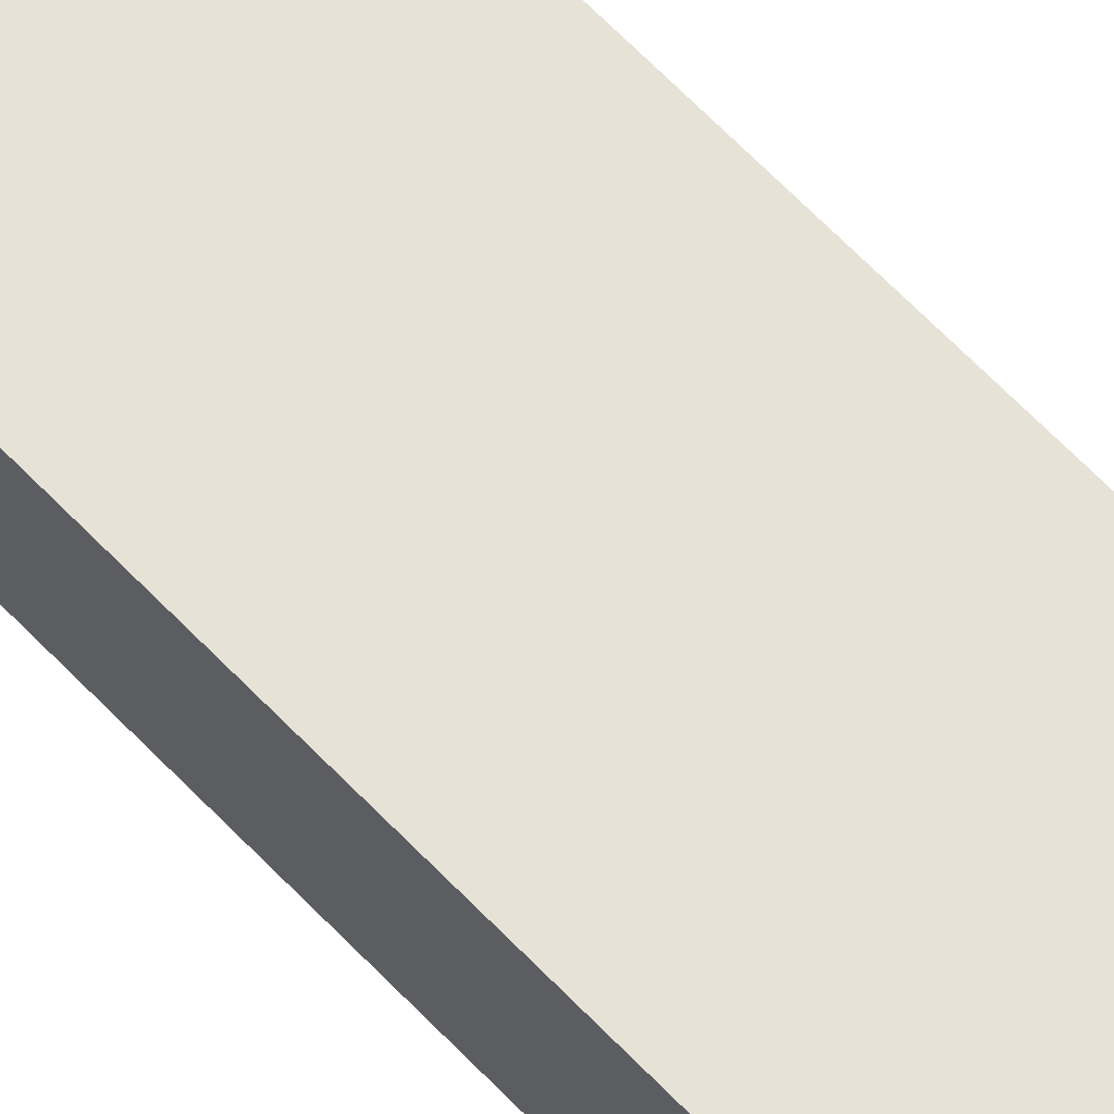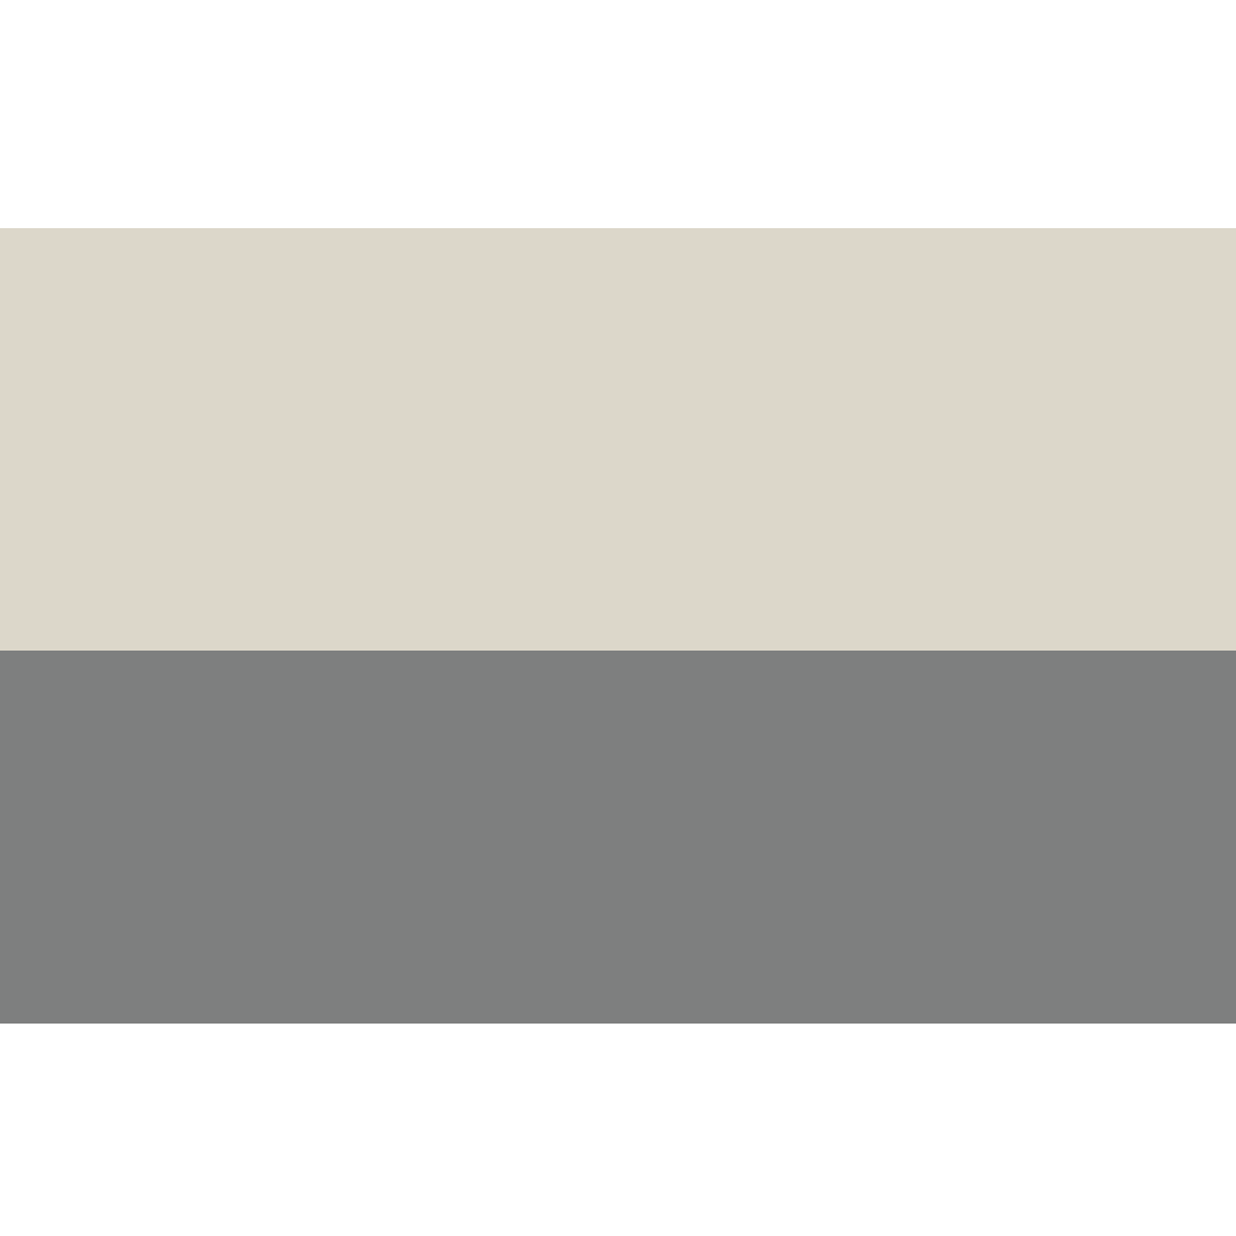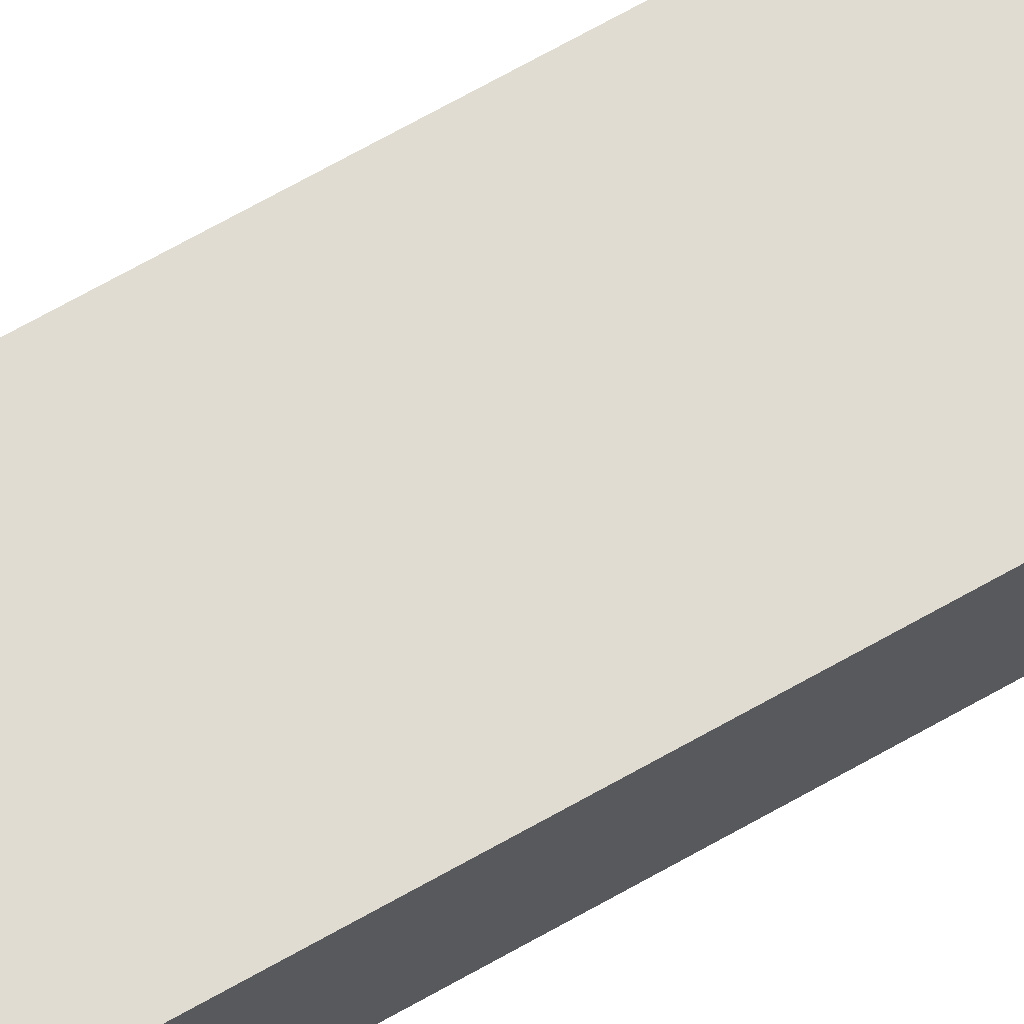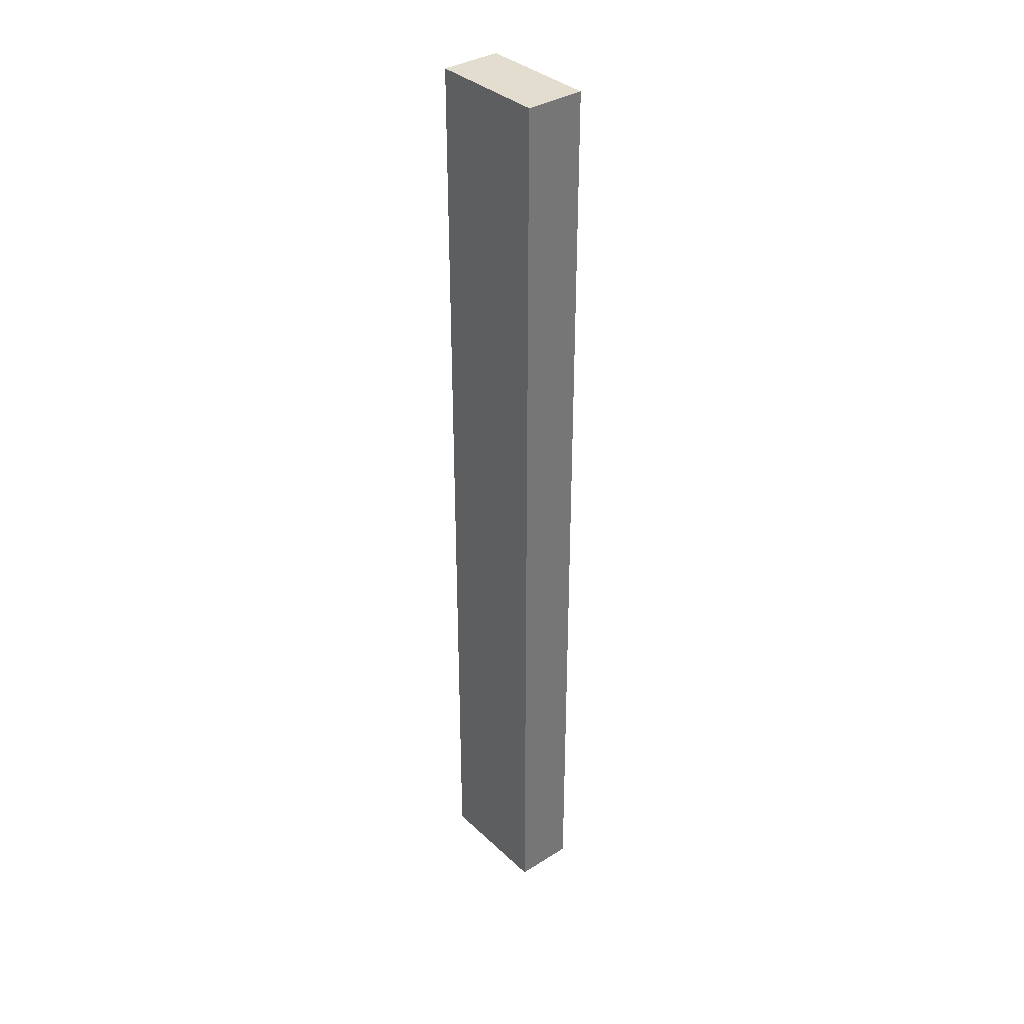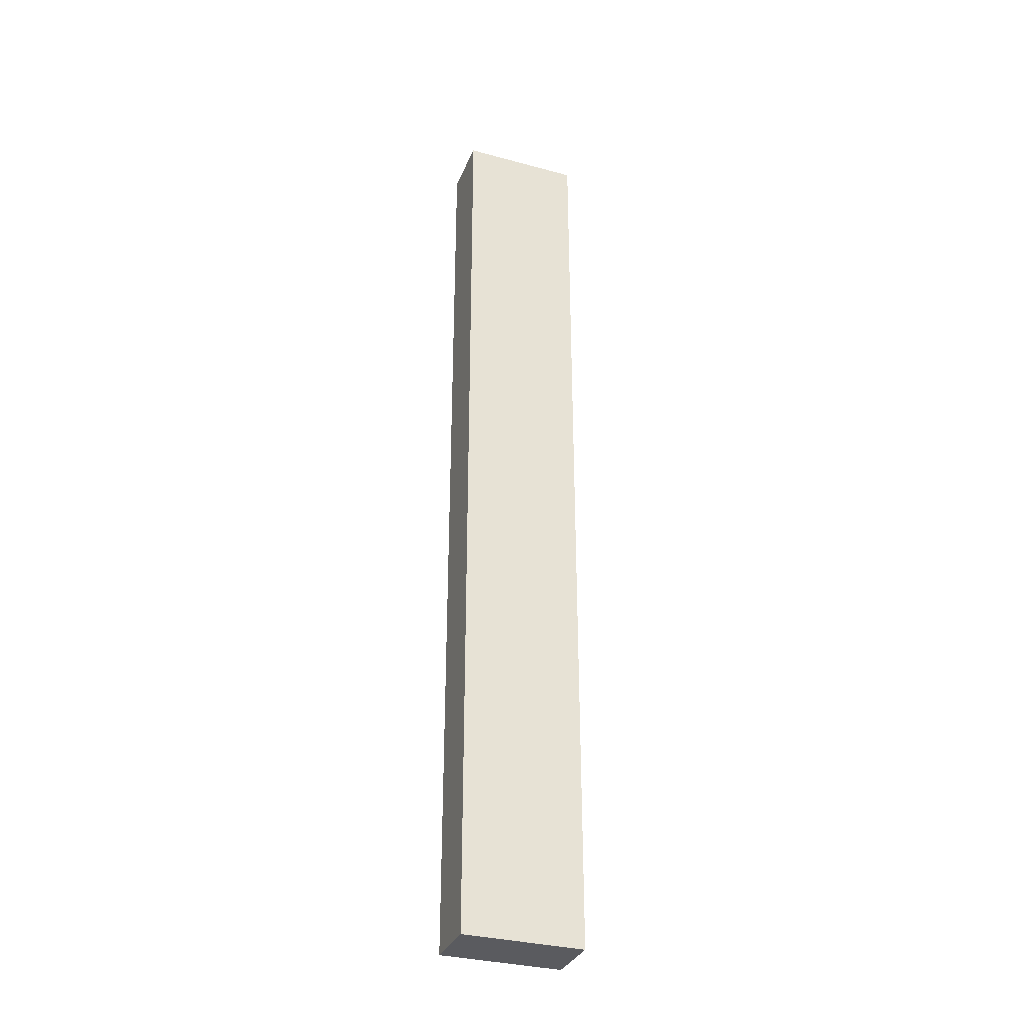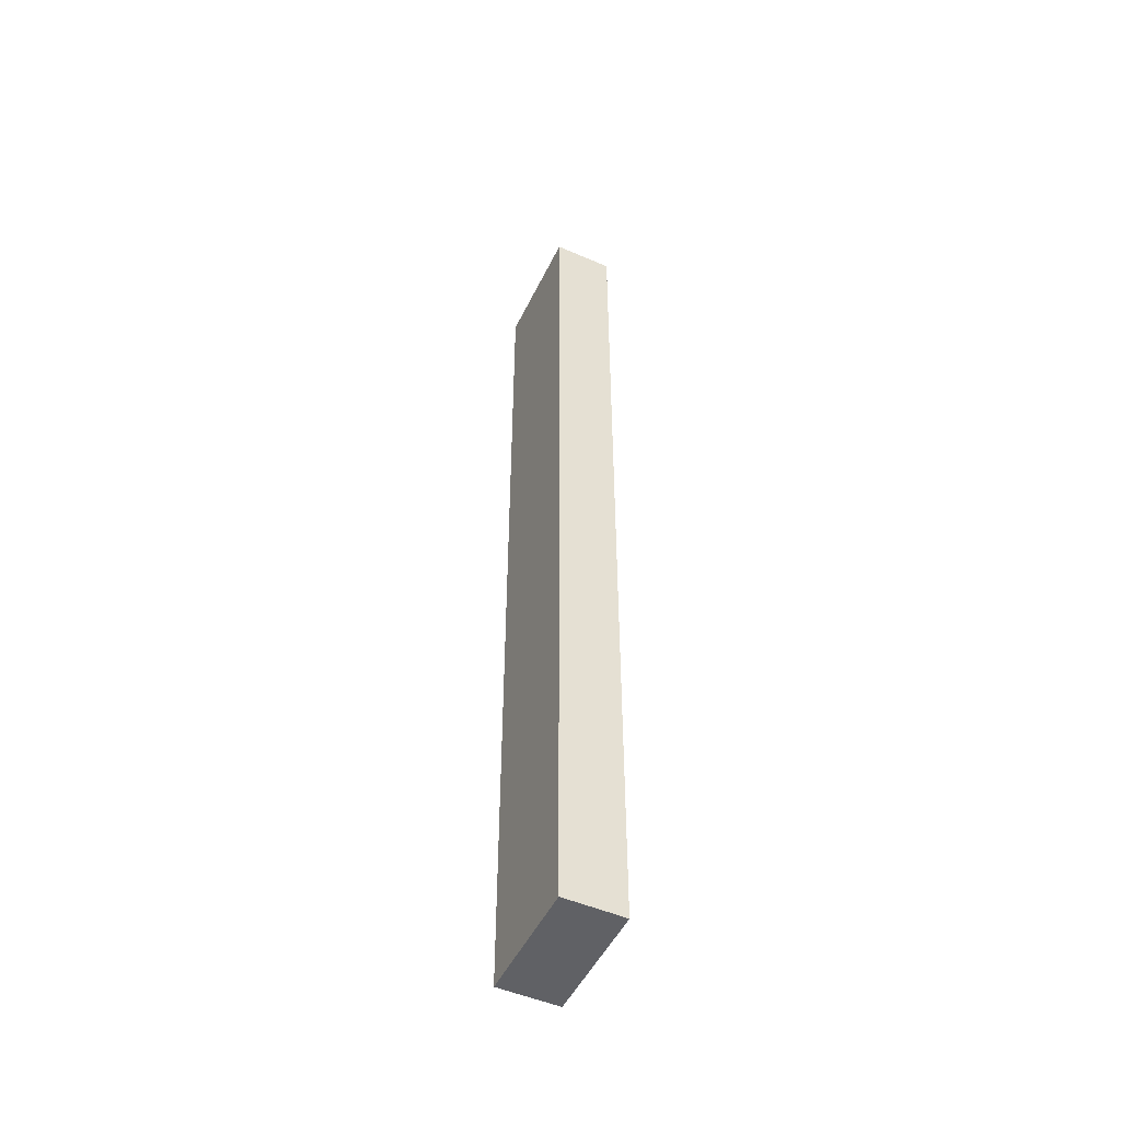
<metadata>
{"format":"obj","ext":"obj","renderer":"f3d","projection":"perspective","resolution":1024,"background":"white","views":[{"elev":63.4,"azim":-43.3,"up":"+Z"},{"elev":30.4,"azim":-90.0,"up":"+Z"},{"elev":69.3,"azim":-119.5,"up":"+Z"},{"elev":35.5,"azim":-129.5,"up":"+Y"},{"elev":-33.0,"azim":-20.4,"up":"+Y"},{"elev":-50.4,"azim":64.6,"up":"+Y"}]}
</metadata>
<code>
g plasterWallSingle
v -4 0 2
v -4 0 -2
v -4 3 2
v -4 3 1
v -4 3 -1
v -4 3 -2
v -4 4 2
v -4 4 1
v -4 4 -1
v -4 4 -2
v -4 23 2
v -4 23 1
v -4 23 -1
v -4 23 -2
v -4 24 2
v -4 24 1
v -4 24 -1
v -4 24 -2
v -4 32 2
v -4 32 1
v -4 32 -1
v -4 32 -2
v -4 33 2
v -4 33 1
v -4 33 -1
v -4 33 -2
v -4 45 2
v -4 45 1
v -4 45 -1
v -4 45 -2
v -4 46 2
v -4 46 1
v -4 46 -1
v -4 46 -2
v -4 54 2
v -4 54 1
v -4 54 -1
v -4 54 -2
v -4 55 2
v -4 55 1
v -4 55 -1
v -4 55 -2
v -4 64 2
v -4 64 -2
v 4 0 2
v 4 0 -2
v 4 17 2
v 4 17 1
v 4 17 -1
v 4 17 -2
v 4 19 2
v 4 19 1
v 4 19 -1
v 4 19 -2
v 4 43 2
v 4 43 1
v 4 43 -1
v 4 43 -2
v 4 44 2
v 4 44 1
v 4 44 -1
v 4 44 -2
v 4 46 2
v 4 46 1
v 4 46 -1
v 4 46 -2
v 4 47 2
v 4 47 1
v 4 47 -1
v 4 47 -2
v 4 62 2
v 4 62 1
v 4 62 -1
v 4 62 -2
v 4 63 2
v 4 63 1
v 4 63 -1
v 4 63 -2
v 4 64 2
v 4 64 -2
v -4 0 2
v -4 3 2
v -4 4 2
v -4 23 2
v -4 24 2
v -4 32 2
v -4 33 2
v -4 45 2
v -4 46 2
v -4 54 2
v -4 55 2
v -4 64 2
v -3 3 2
v -3 4 2
v -3 23 2
v -3 24 2
v -3 29 2
v -3 30 2
v -3 40 2
v -3 41 2
v -3 45 2
v -3 46 2
v -2 13 2
v -2 14 2
v -2 16 2
v -2 17 2
v -2 29 2
v -2 30 2
v -2 31 2
v -2 53 2
v -2 54 2
v -2 55 2
v -1 7 2
v -1 8 2
v -1 13 2
v -1 14 2
v -1 16 2
v -1 17 2
v -1 18 2
v -1 19 2
v -1 21 2
v -1 22 2
v -1 40 2
v -1 41 2
v -1 46 2
v -1 47 2
v -1 53 2
v -1 54 2
v -1 61 2
v -1 62 2
v 0 18 2
v 0 19 2
v 0 21 2
v 0 22 2
v 0 30 2
v 0 31 2
v 0 32 2
v 0 33 2
v 0 41 2
v 0 42 2
v 0 60 2
v 0 61 2
v 1 7 2
v 1 8 2
v 1 36 2
v 1 37 2
v 1 41 2
v 1 42 2
v 1 43 2
v 1 44 2
v 1 46 2
v 1 47 2
v 1 50 2
v 1 51 2
v 1 60 2
v 1 62 2
v 2 11 2
v 2 12 2
v 2 25 2
v 2 26 2
v 2 36 2
v 2 37 2
v 2 50 2
v 2 51 2
v 2 62 2
v 2 63 2
v 3 11 2
v 3 12 2
v 3 17 2
v 3 19 2
v 3 25 2
v 3 26 2
v 3 46 2
v 3 47 2
v 4 0 2
v 4 17 2
v 4 19 2
v 4 43 2
v 4 44 2
v 4 46 2
v 4 47 2
v 4 62 2
v 4 63 2
v 4 64 2
v -4 0 -2
v -4 3 -2
v -4 4 -2
v -4 23 -2
v -4 24 -2
v -4 32 -2
v -4 33 -2
v -4 45 -2
v -4 46 -2
v -4 54 -2
v -4 55 -2
v -4 64 -2
v -3 3 -2
v -3 4 -2
v -3 23 -2
v -3 24 -2
v -3 29 -2
v -3 30 -2
v -3 40 -2
v -3 41 -2
v -3 45 -2
v -3 46 -2
v -2 13 -2
v -2 14 -2
v -2 16 -2
v -2 17 -2
v -2 29 -2
v -2 30 -2
v -2 31 -2
v -2 53 -2
v -2 54 -2
v -2 55 -2
v -1 7 -2
v -1 8 -2
v -1 13 -2
v -1 14 -2
v -1 16 -2
v -1 17 -2
v -1 18 -2
v -1 19 -2
v -1 21 -2
v -1 22 -2
v -1 40 -2
v -1 41 -2
v -1 46 -2
v -1 47 -2
v -1 53 -2
v -1 54 -2
v -1 61 -2
v -1 62 -2
v 0 18 -2
v 0 19 -2
v 0 21 -2
v 0 22 -2
v 0 30 -2
v 0 31 -2
v 0 32 -2
v 0 33 -2
v 0 41 -2
v 0 42 -2
v 0 60 -2
v 0 61 -2
v 1 7 -2
v 1 8 -2
v 1 36 -2
v 1 37 -2
v 1 41 -2
v 1 42 -2
v 1 43 -2
v 1 44 -2
v 1 46 -2
v 1 47 -2
v 1 50 -2
v 1 51 -2
v 1 60 -2
v 1 62 -2
v 2 11 -2
v 2 12 -2
v 2 25 -2
v 2 26 -2
v 2 36 -2
v 2 37 -2
v 2 50 -2
v 2 51 -2
v 2 62 -2
v 2 63 -2
v 3 11 -2
v 3 12 -2
v 3 17 -2
v 3 19 -2
v 3 25 -2
v 3 26 -2
v 3 46 -2
v 3 47 -2
v 4 0 -2
v 4 17 -2
v 4 19 -2
v 4 43 -2
v 4 44 -2
v 4 46 -2
v 4 47 -2
v 4 62 -2
v 4 63 -2
v 4 64 -2
v -4 0 2
v 4 0 2
v -4 0 -2
v 4 0 -2
v -4 64 2
v 4 64 2
v -4 64 -2
v 4 64 -2
f 3 2 1
f 4 2 3
f 5 2 4
f 6 2 5
f 7 4 3
f 8 5 4
f 8 4 7
f 9 6 5
f 9 5 8
f 10 6 9
f 11 8 7
f 11 9 8
f 11 10 9
f 12 10 11
f 13 10 12
f 14 10 13
f 15 12 11
f 16 13 12
f 16 12 15
f 17 14 13
f 17 13 16
f 18 14 17
f 19 16 15
f 19 17 16
f 19 18 17
f 20 18 19
f 21 18 20
f 22 18 21
f 23 20 19
f 24 21 20
f 24 20 23
f 25 22 21
f 25 21 24
f 26 22 25
f 27 24 23
f 27 25 24
f 27 26 25
f 28 26 27
f 29 26 28
f 30 26 29
f 31 28 27
f 32 29 28
f 32 28 31
f 33 30 29
f 33 29 32
f 34 30 33
f 35 32 31
f 35 33 32
f 35 34 33
f 36 34 35
f 37 34 36
f 38 34 37
f 39 36 35
f 40 37 36
f 40 36 39
f 41 38 37
f 41 37 40
f 42 38 41
f 43 40 39
f 43 41 40
f 43 42 41
f 44 42 43
f 45 46 47
f 47 46 48
f 48 46 49
f 49 46 50
f 47 48 51
f 48 49 52
f 51 48 52
f 49 50 53
f 52 49 53
f 53 50 54
f 51 52 55
f 52 53 55
f 53 54 55
f 55 54 56
f 56 54 57
f 57 54 58
f 55 56 59
f 56 57 60
f 59 56 60
f 57 58 61
f 60 57 61
f 61 58 62
f 59 60 63
f 60 61 63
f 61 62 63
f 63 62 64
f 64 62 65
f 65 62 66
f 63 64 67
f 64 65 68
f 67 64 68
f 65 66 69
f 68 65 69
f 69 66 70
f 67 68 71
f 68 69 71
f 69 70 71
f 71 70 72
f 72 70 73
f 73 70 74
f 71 72 75
f 72 73 76
f 75 72 76
f 73 74 77
f 76 73 77
f 77 74 78
f 75 76 79
f 76 77 79
f 77 78 79
f 79 78 80
f 93 82 81
f 93 83 82
f 94 84 83
f 94 83 93
f 95 85 84
f 95 84 94
f 96 86 85
f 96 85 95
f 97 86 96
f 98 86 97
f 99 88 87
f 100 88 99
f 101 89 88
f 101 88 100
f 102 90 89
f 102 89 101
f 103 94 93
f 103 95 94
f 103 96 95
f 103 97 96
f 104 97 103
f 105 97 104
f 106 97 105
f 107 98 97
f 107 97 106
f 108 86 98
f 108 98 107
f 109 86 108
f 110 90 102
f 110 102 101
f 110 101 100
f 111 91 90
f 111 90 110
f 112 92 91
f 112 91 111
f 113 103 93
f 114 103 113
f 115 104 103
f 115 103 114
f 116 105 104
f 116 104 115
f 117 106 105
f 117 105 116
f 118 107 106
f 118 106 117
f 118 108 107
f 119 108 118
f 120 108 119
f 121 108 120
f 122 108 121
f 123 100 99
f 123 99 87
f 124 110 100
f 124 100 123
f 125 110 124
f 126 110 125
f 127 111 110
f 127 110 126
f 128 112 111
f 128 111 127
f 129 92 112
f 129 112 128
f 130 92 129
f 131 117 116
f 131 116 115
f 131 115 114
f 131 118 117
f 131 119 118
f 131 120 119
f 132 121 120
f 132 120 131
f 133 122 121
f 133 121 132
f 134 108 122
f 134 122 133
f 135 109 108
f 135 108 134
f 136 86 109
f 136 109 135
f 137 87 86
f 137 86 136
f 138 123 87
f 138 87 137
f 138 125 124
f 138 124 123
f 139 125 138
f 140 125 139
f 141 128 127
f 141 129 128
f 141 127 126
f 142 130 129
f 142 129 141
f 143 113 93
f 143 114 113
f 144 137 136
f 144 114 143
f 144 135 134
f 144 138 137
f 144 131 114
f 144 139 138
f 144 134 133
f 144 136 135
f 144 133 132
f 144 132 131
f 145 139 144
f 146 139 145
f 147 140 139
f 147 139 146
f 148 125 140
f 148 140 147
f 149 125 148
f 150 125 149
f 151 126 125
f 151 125 150
f 152 141 126
f 152 126 151
f 153 141 152
f 154 141 153
f 155 142 141
f 155 141 154
f 156 92 130
f 156 142 155
f 156 130 142
f 157 144 143
f 157 145 144
f 158 145 157
f 159 145 158
f 160 145 159
f 161 146 145
f 161 145 160
f 162 147 146
f 162 146 161
f 162 148 147
f 162 149 148
f 163 154 153
f 163 151 150
f 163 153 152
f 163 152 151
f 164 155 154
f 164 154 163
f 164 156 155
f 165 92 156
f 165 156 164
f 166 92 165
f 167 157 143
f 167 158 157
f 168 159 158
f 168 158 167
f 169 159 168
f 170 159 169
f 171 160 159
f 171 159 170
f 172 161 160
f 172 160 171
f 172 162 161
f 173 163 150
f 173 164 163
f 173 165 164
f 174 165 173
f 175 143 93
f 175 93 81
f 175 169 168
f 175 167 143
f 175 168 167
f 176 170 169
f 176 169 175
f 177 171 170
f 177 170 176
f 177 172 171
f 178 150 149
f 178 172 177
f 178 149 162
f 178 162 172
f 179 173 150
f 179 150 178
f 180 174 173
f 180 173 179
f 181 165 174
f 181 174 180
f 182 166 165
f 182 165 181
f 183 92 166
f 183 166 182
f 184 92 183
f 185 186 197
f 186 187 197
f 187 188 198
f 197 187 198
f 188 189 199
f 198 188 199
f 189 190 200
f 199 189 200
f 200 190 201
f 201 190 202
f 191 192 203
f 203 192 204
f 192 193 205
f 204 192 205
f 193 194 206
f 205 193 206
f 197 198 207
f 198 199 207
f 199 200 207
f 200 201 207
f 207 201 208
f 208 201 209
f 209 201 210
f 201 202 211
f 210 201 211
f 202 190 212
f 211 202 212
f 212 190 213
f 206 194 214
f 205 206 214
f 204 205 214
f 194 195 215
f 214 194 215
f 195 196 216
f 215 195 216
f 197 207 217
f 217 207 218
f 207 208 219
f 218 207 219
f 208 209 220
f 219 208 220
f 209 210 221
f 220 209 221
f 210 211 222
f 221 210 222
f 211 212 222
f 222 212 223
f 223 212 224
f 224 212 225
f 225 212 226
f 203 204 227
f 191 203 227
f 204 214 228
f 227 204 228
f 228 214 229
f 229 214 230
f 214 215 231
f 230 214 231
f 215 216 232
f 231 215 232
f 216 196 233
f 232 216 233
f 233 196 234
f 220 221 235
f 219 220 235
f 218 219 235
f 221 222 235
f 222 223 235
f 223 224 235
f 224 225 236
f 235 224 236
f 225 226 237
f 236 225 237
f 226 212 238
f 237 226 238
f 212 213 239
f 238 212 239
f 213 190 240
f 239 213 240
f 190 191 241
f 240 190 241
f 191 227 242
f 241 191 242
f 228 229 242
f 227 228 242
f 242 229 243
f 243 229 244
f 231 232 245
f 232 233 245
f 230 231 245
f 233 234 246
f 245 233 246
f 197 217 247
f 217 218 247
f 240 241 248
f 247 218 248
f 238 239 248
f 241 242 248
f 218 235 248
f 242 243 248
f 237 238 248
f 239 240 248
f 236 237 248
f 235 236 248
f 248 243 249
f 249 243 250
f 243 244 251
f 250 243 251
f 244 229 252
f 251 244 252
f 252 229 253
f 253 229 254
f 229 230 255
f 254 229 255
f 230 245 256
f 255 230 256
f 256 245 257
f 257 245 258
f 245 246 259
f 258 245 259
f 234 196 260
f 259 246 260
f 246 234 260
f 247 248 261
f 248 249 261
f 261 249 262
f 262 249 263
f 263 249 264
f 249 250 265
f 264 249 265
f 250 251 266
f 265 250 266
f 251 252 266
f 252 253 266
f 257 258 267
f 254 255 267
f 256 257 267
f 255 256 267
f 258 259 268
f 267 258 268
f 259 260 268
f 260 196 269
f 268 260 269
f 269 196 270
f 247 261 271
f 261 262 271
f 262 263 272
f 271 262 272
f 272 263 273
f 273 263 274
f 263 264 275
f 274 263 275
f 264 265 276
f 275 264 276
f 265 266 276
f 254 267 277
f 267 268 277
f 268 269 277
f 277 269 278
f 197 247 279
f 185 197 279
f 272 273 279
f 247 271 279
f 271 272 279
f 273 274 280
f 279 273 280
f 274 275 281
f 280 274 281
f 275 276 281
f 253 254 282
f 281 276 282
f 266 253 282
f 276 266 282
f 254 277 283
f 282 254 283
f 277 278 284
f 283 277 284
f 278 269 285
f 284 278 285
f 269 270 286
f 285 269 286
f 270 196 287
f 286 270 287
f 287 196 288
f 291 290 289
f 292 290 291
f 293 294 295
f 295 294 296

</code>
